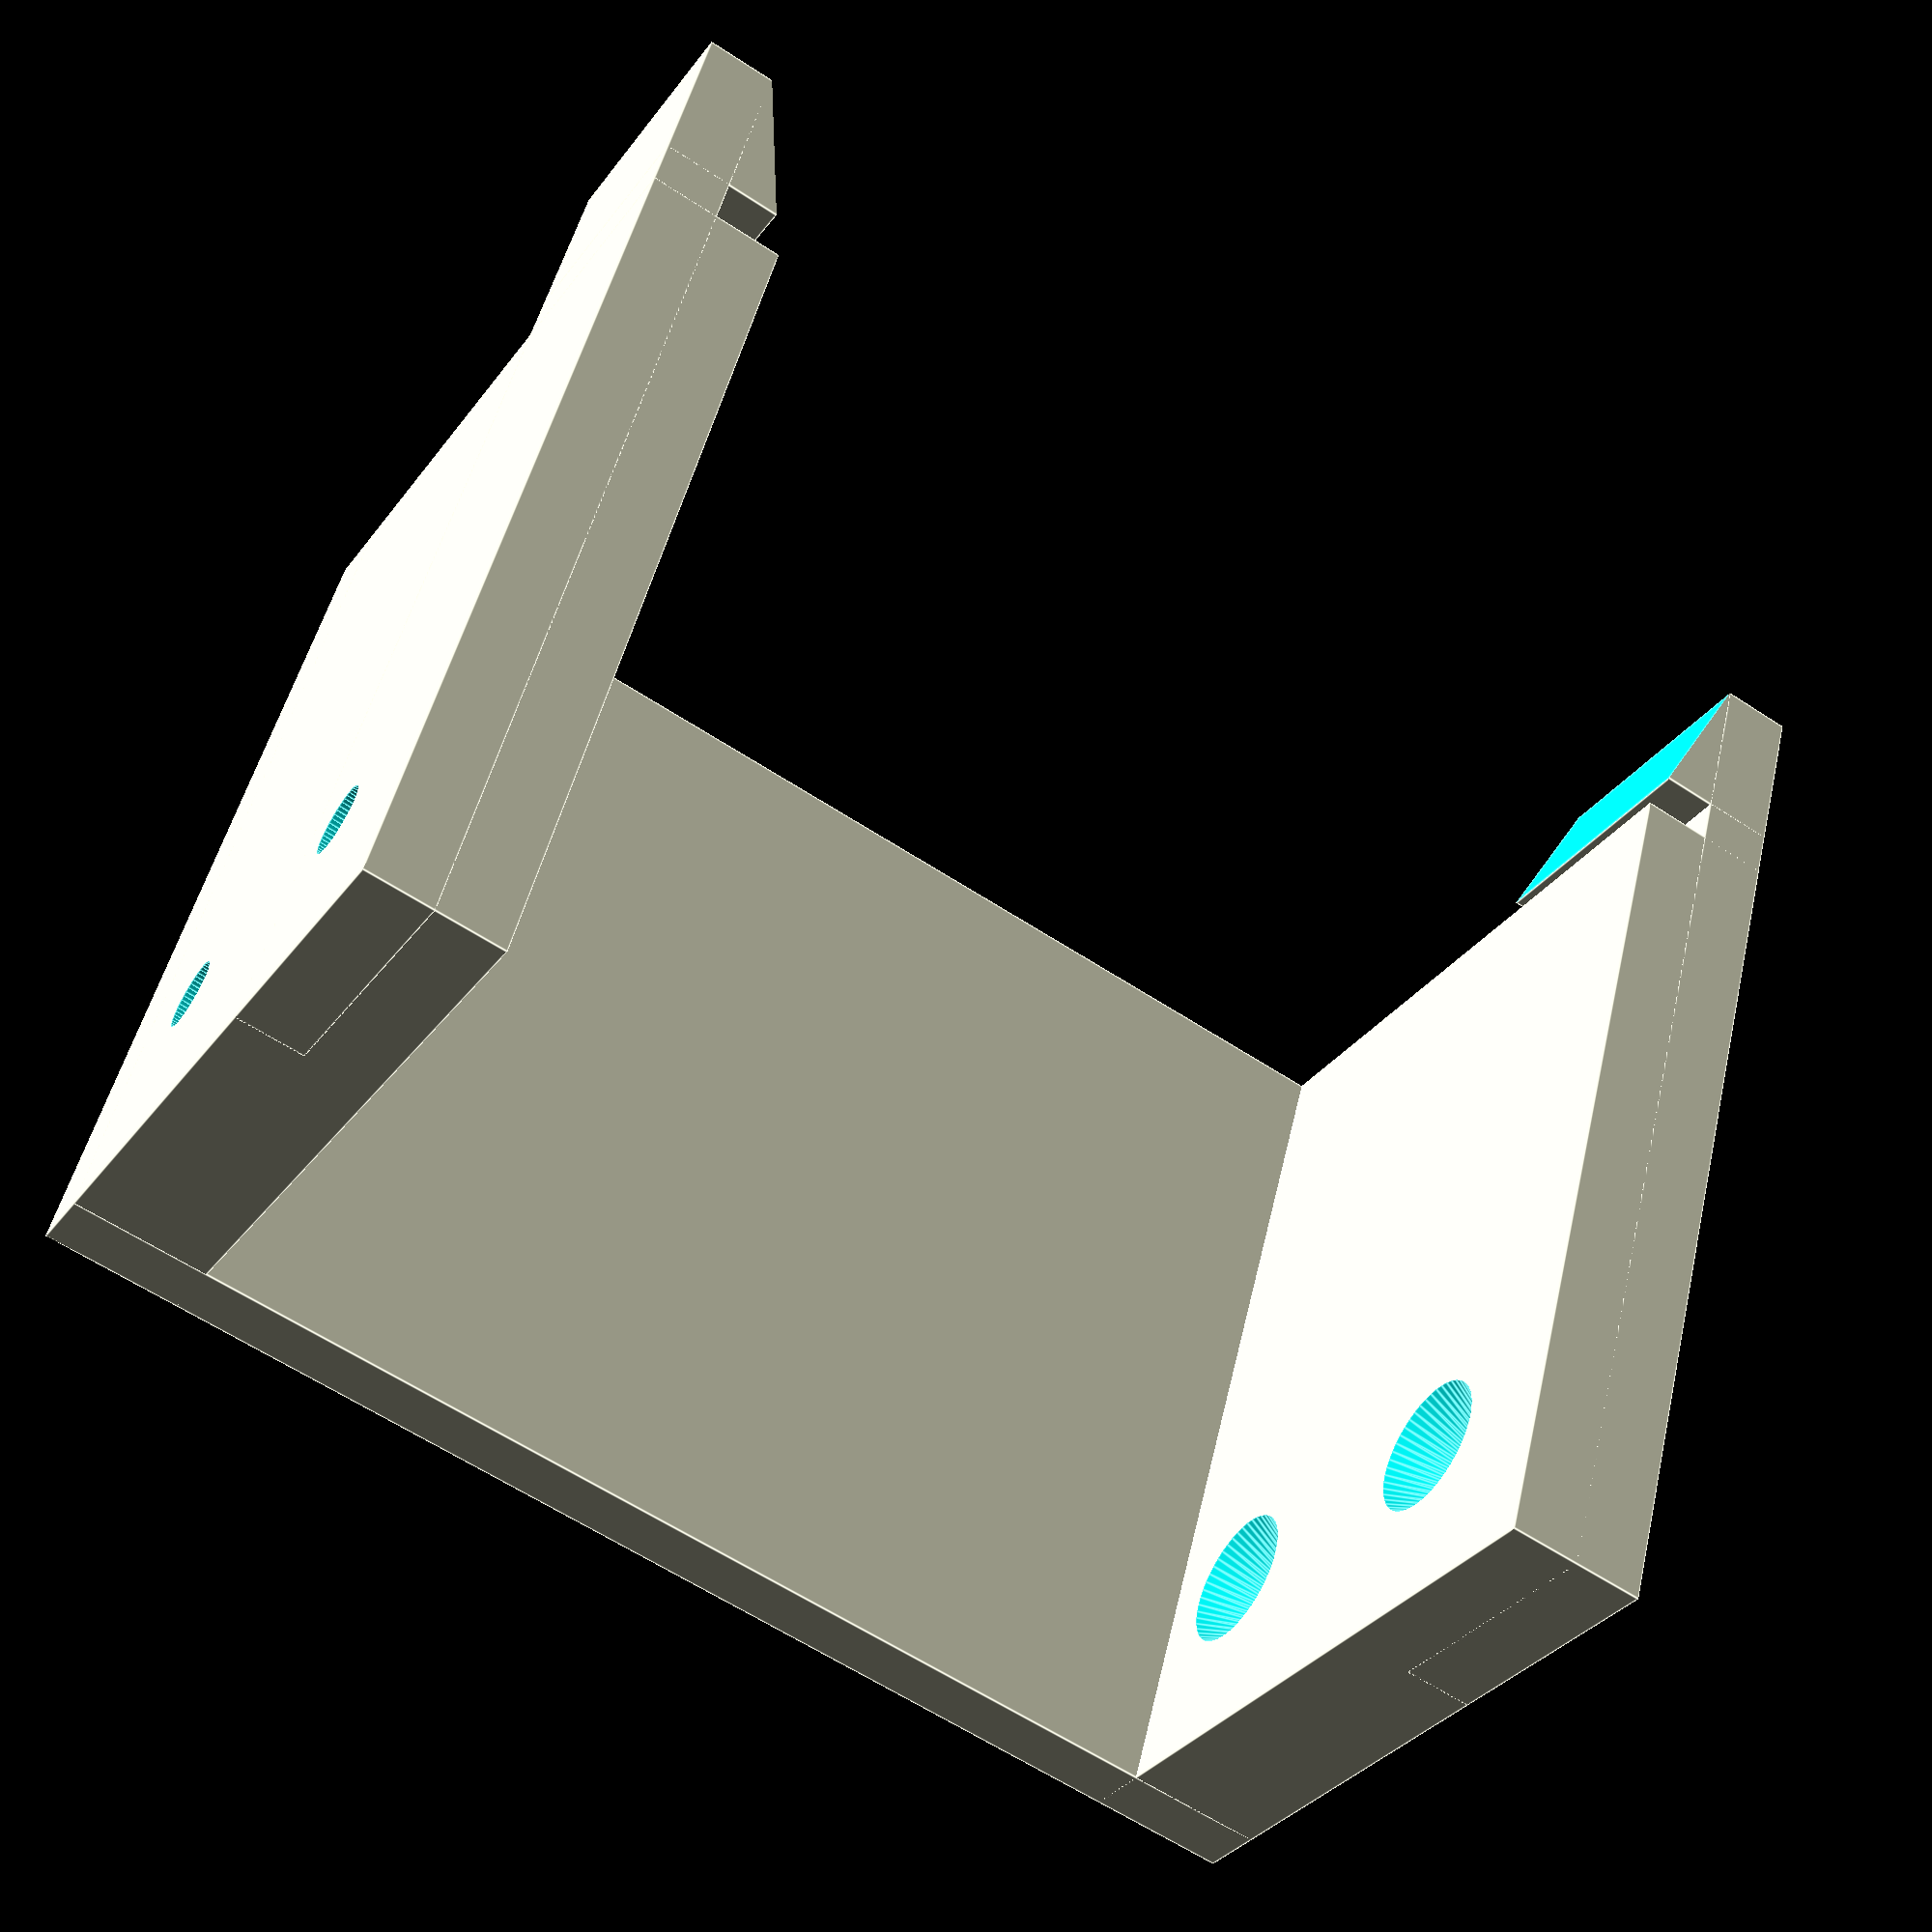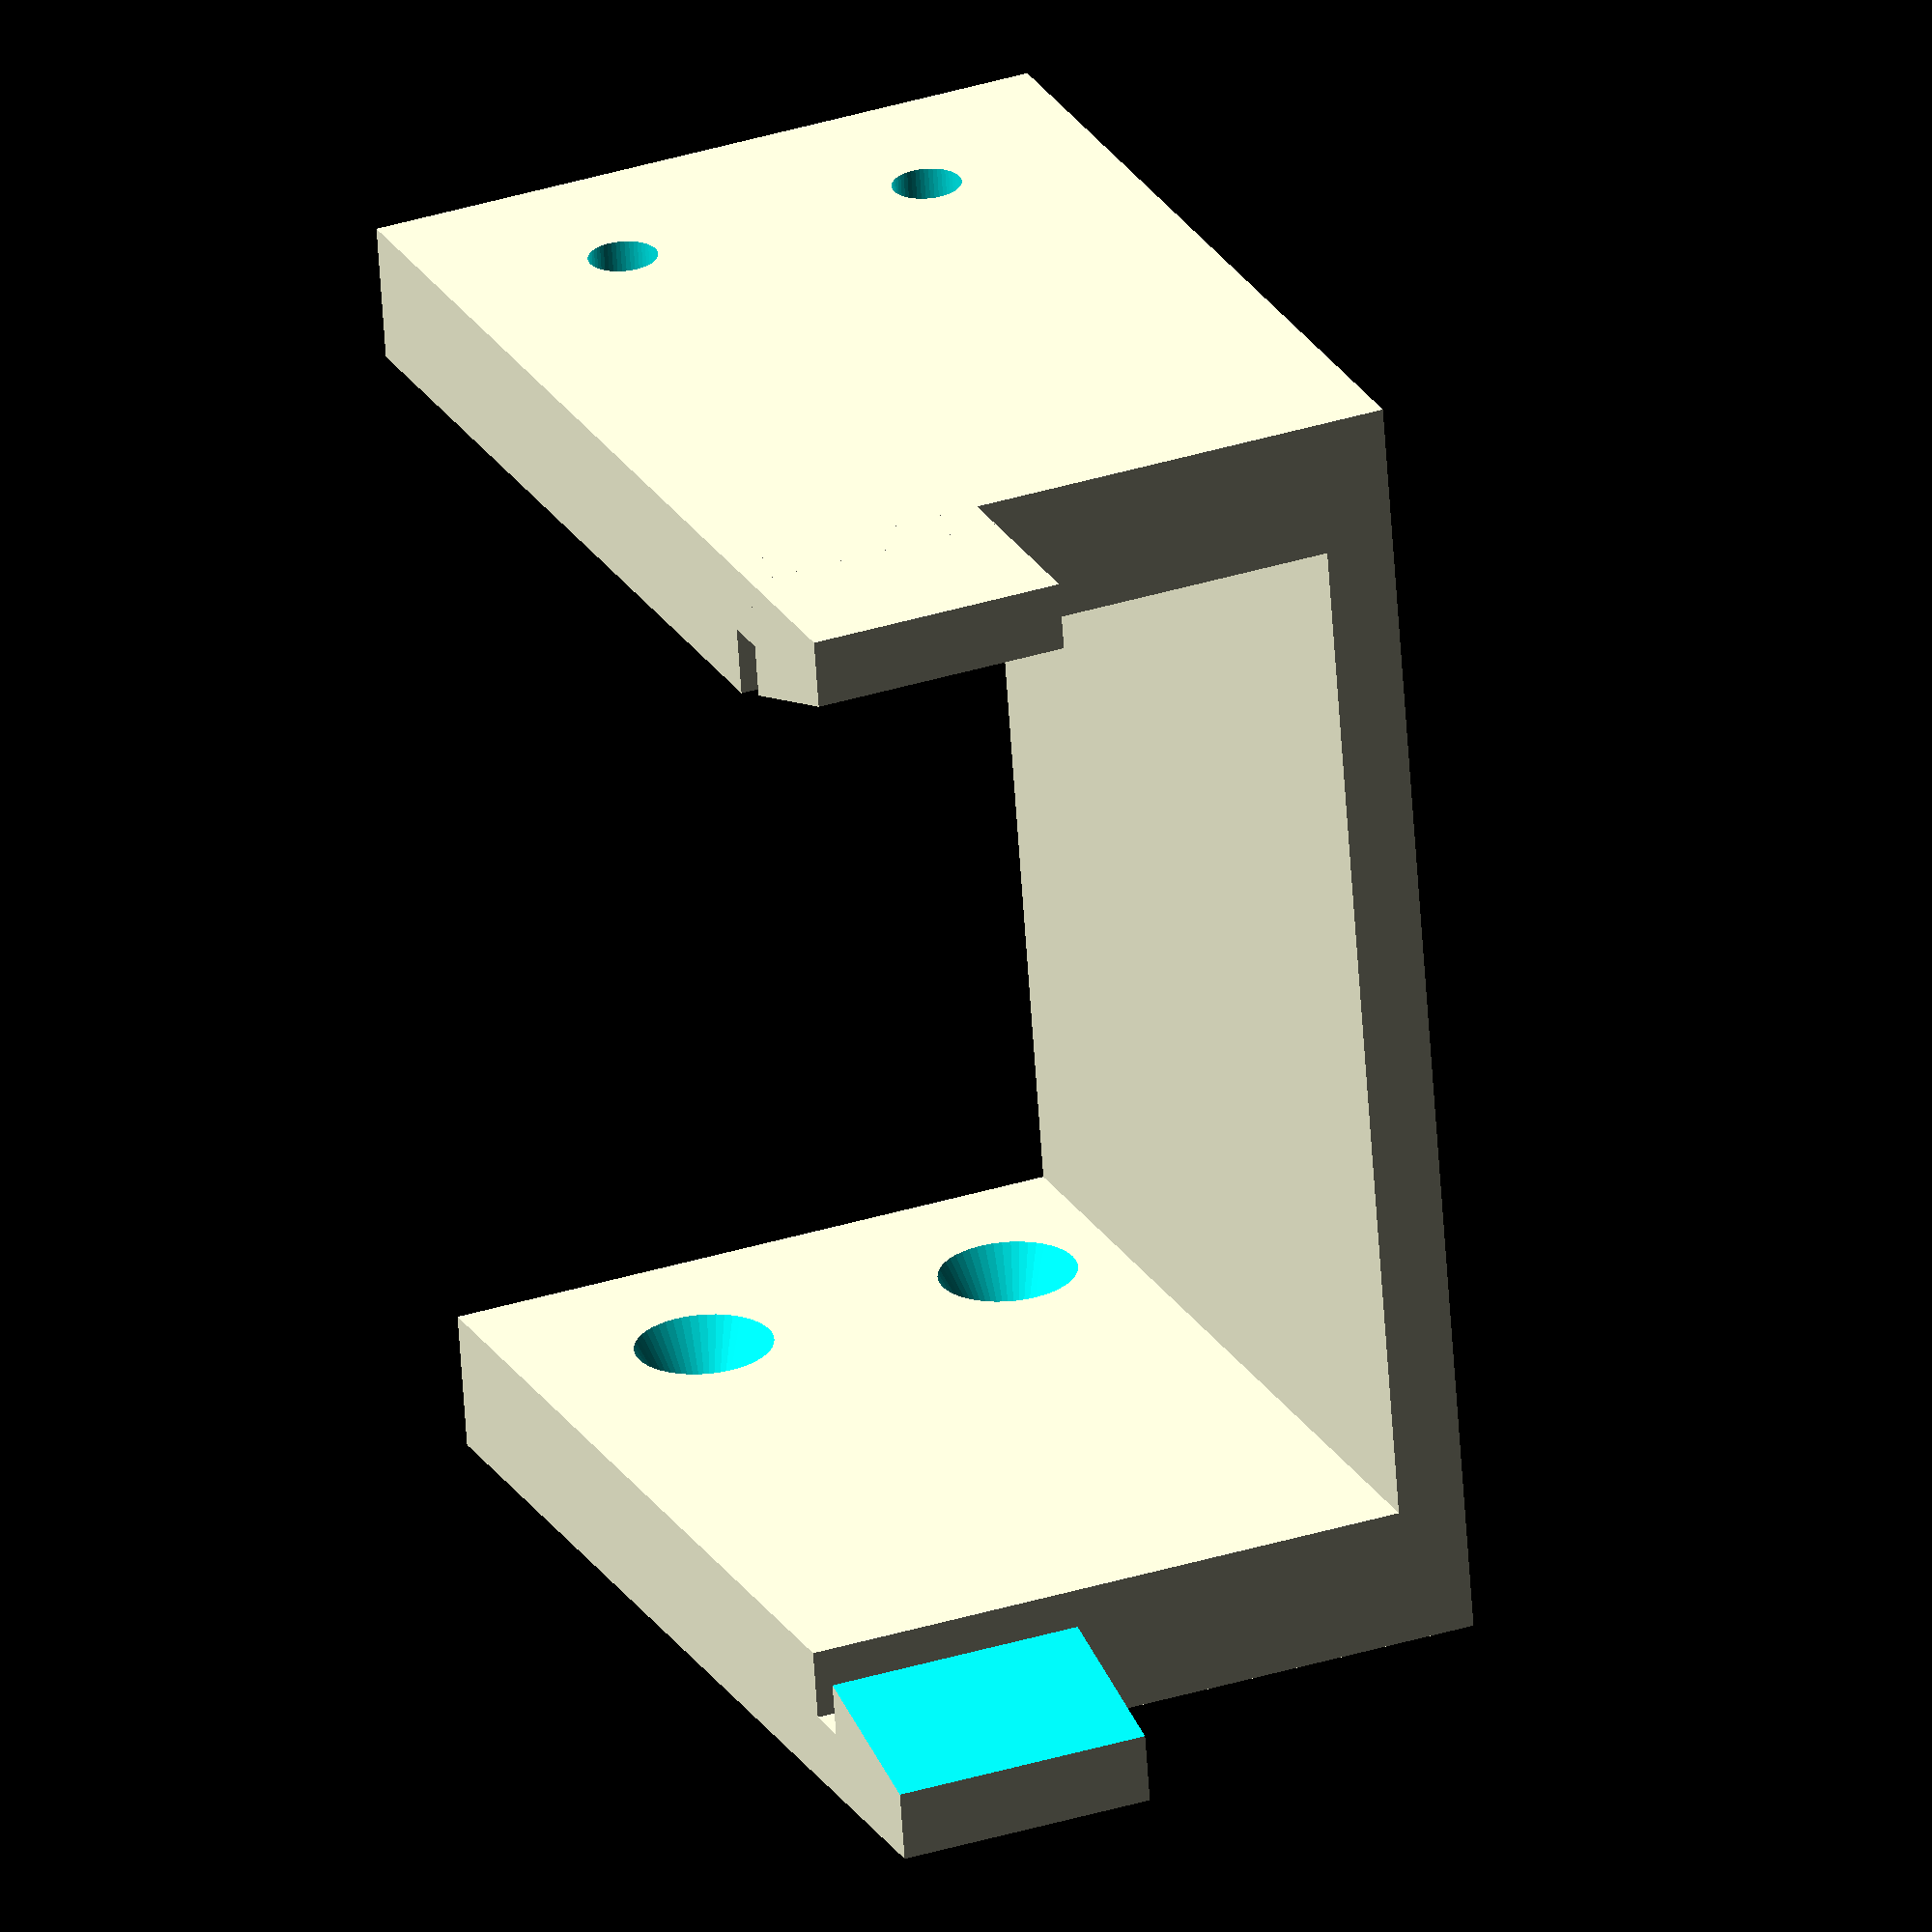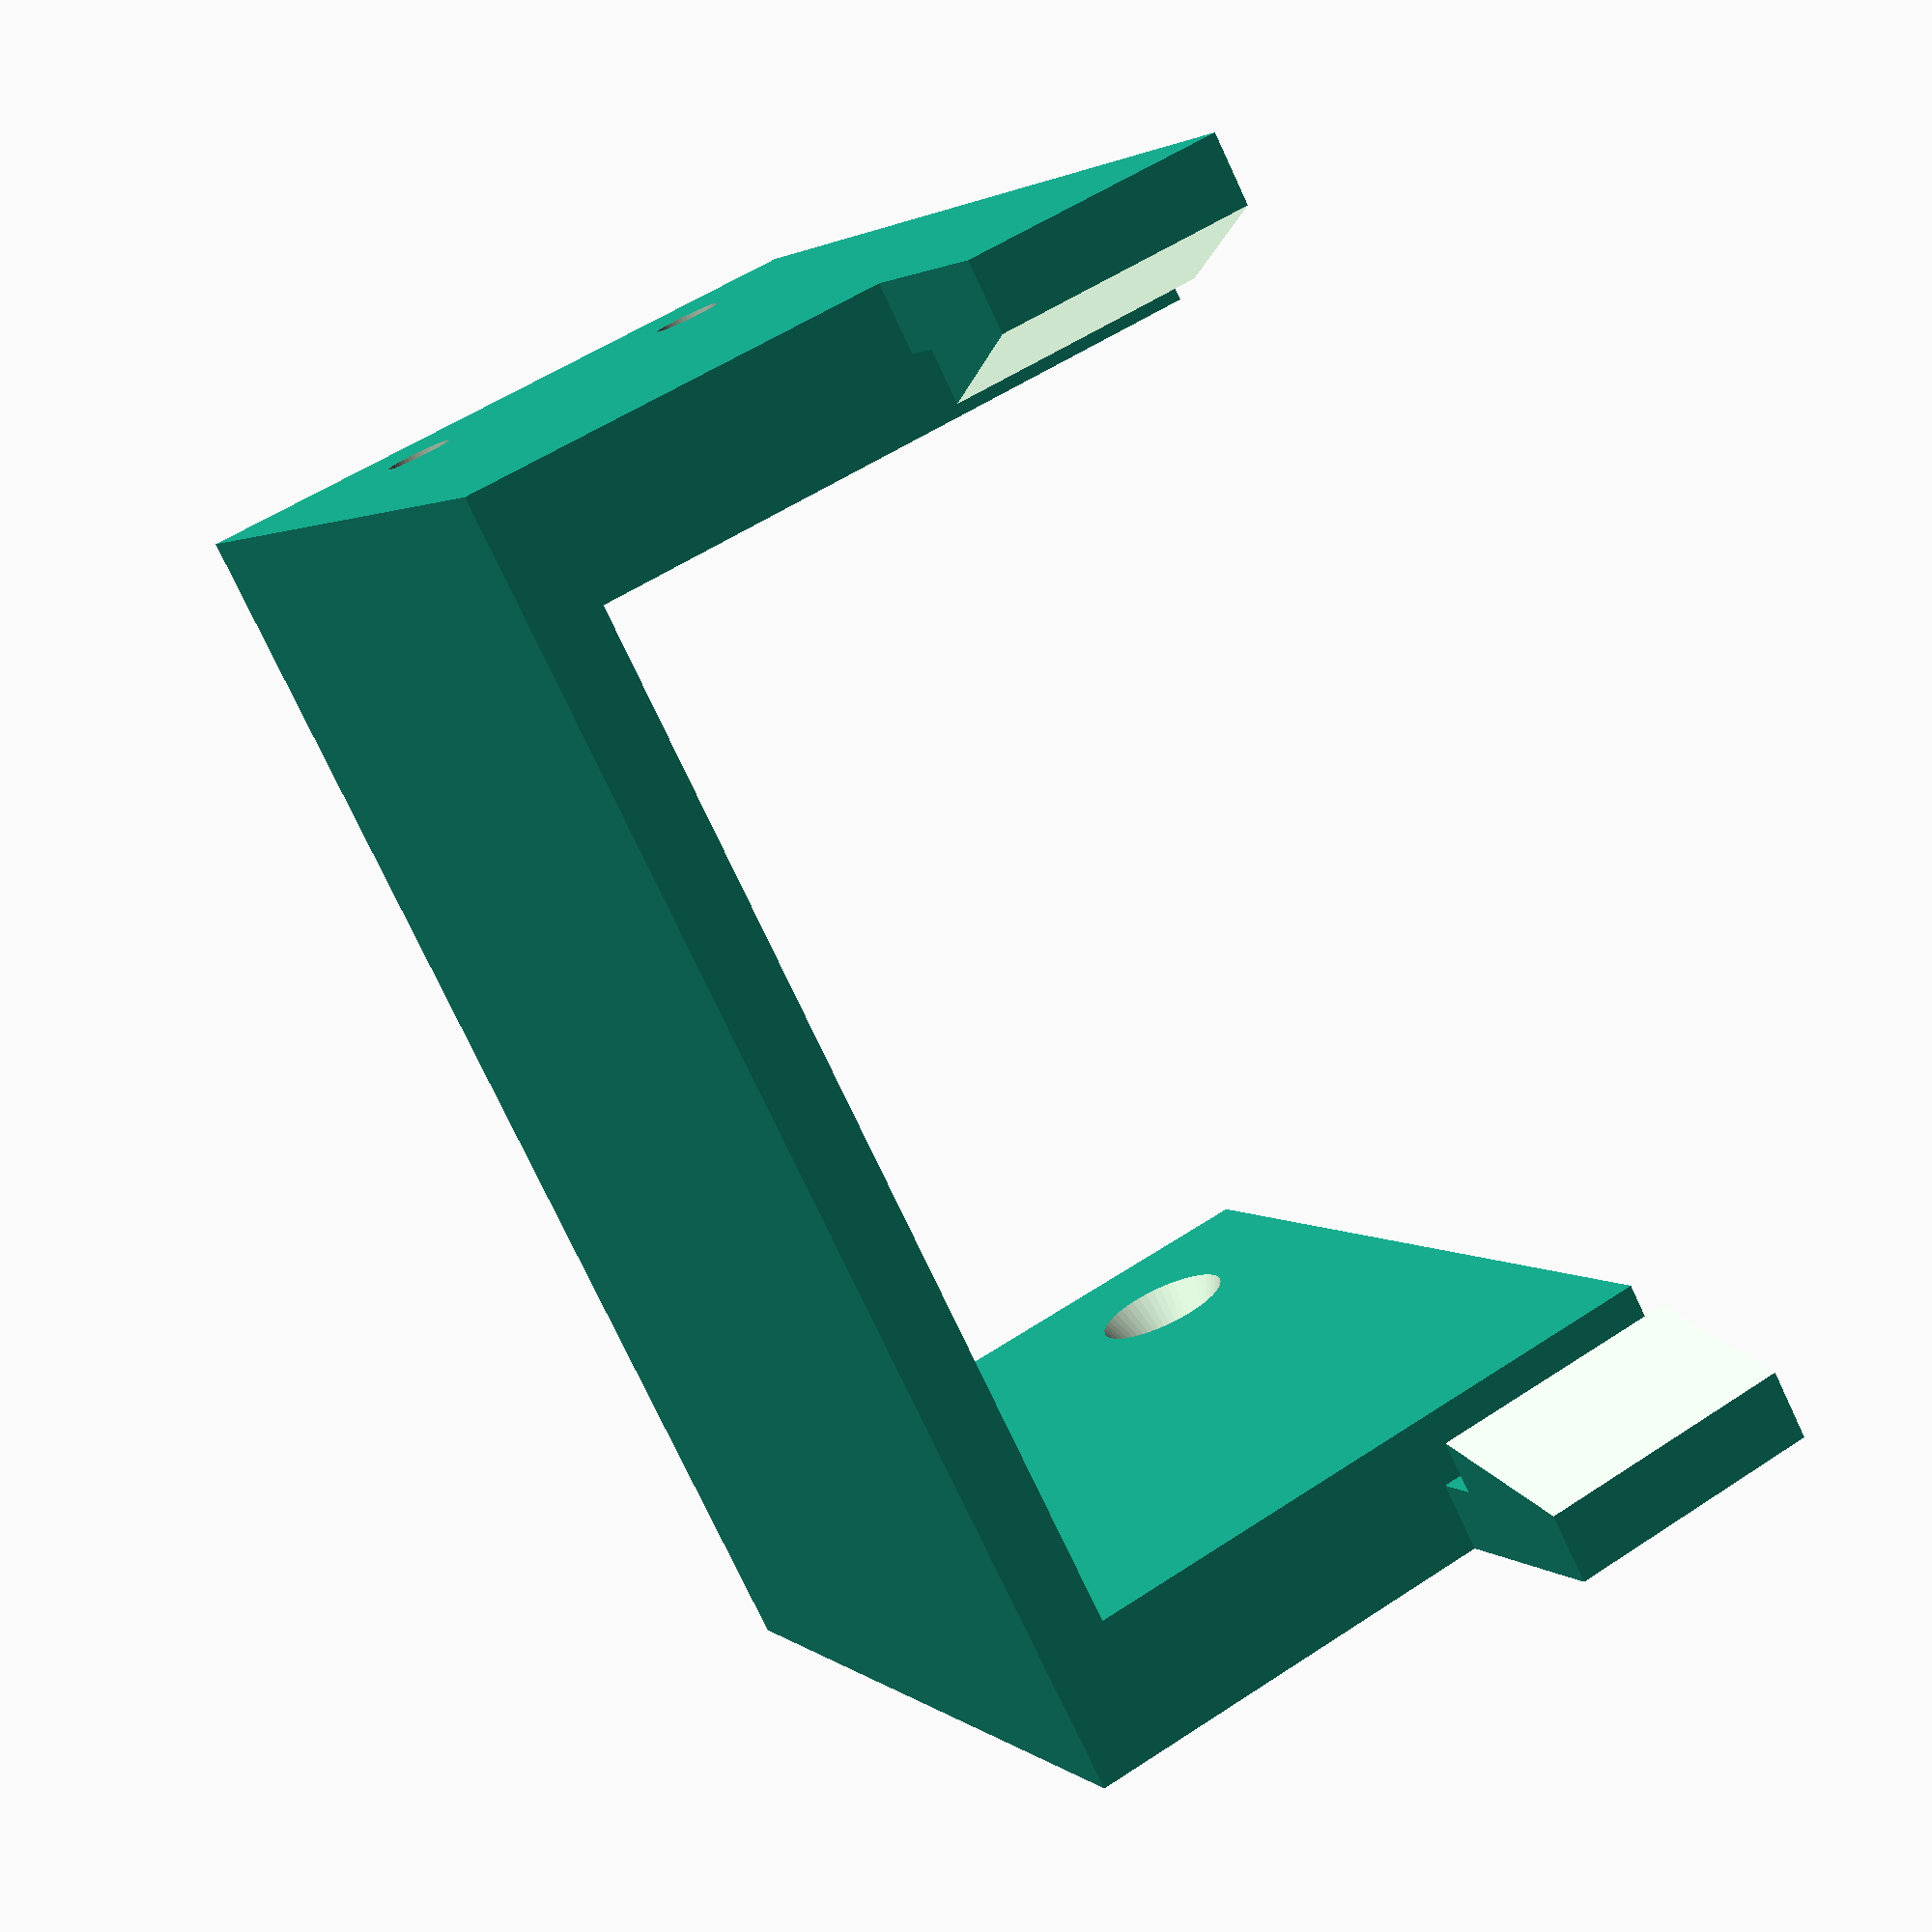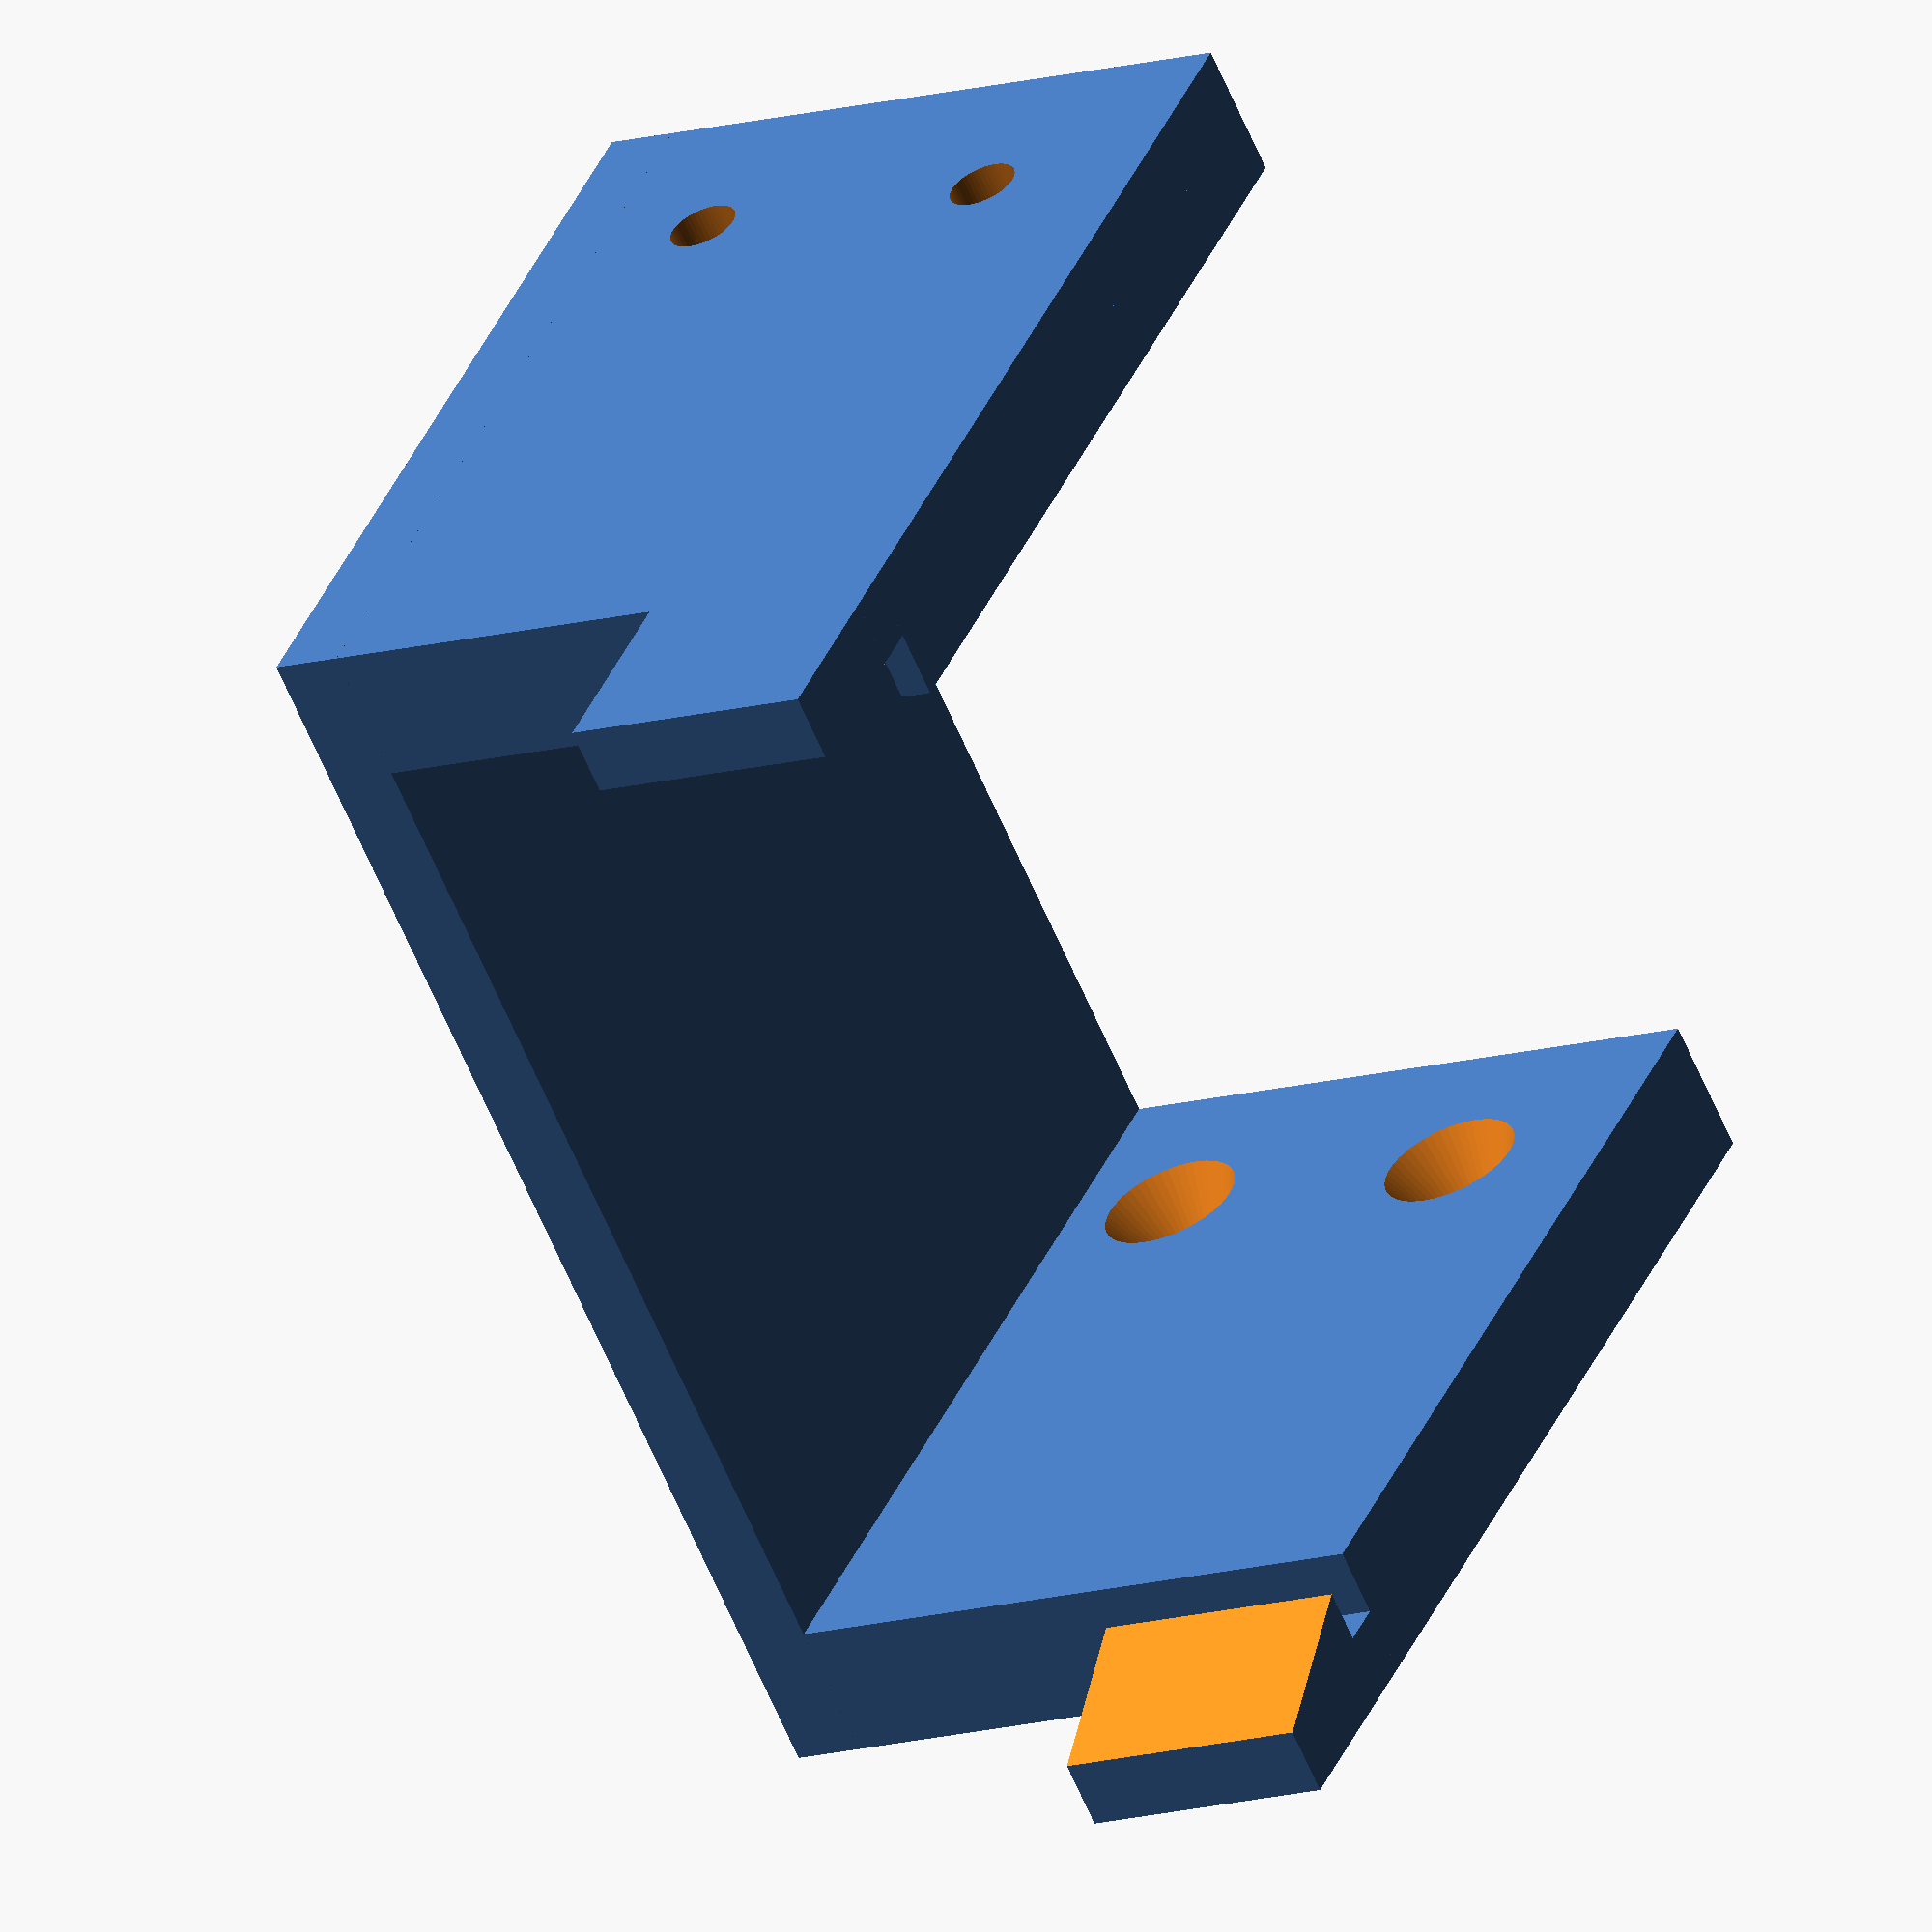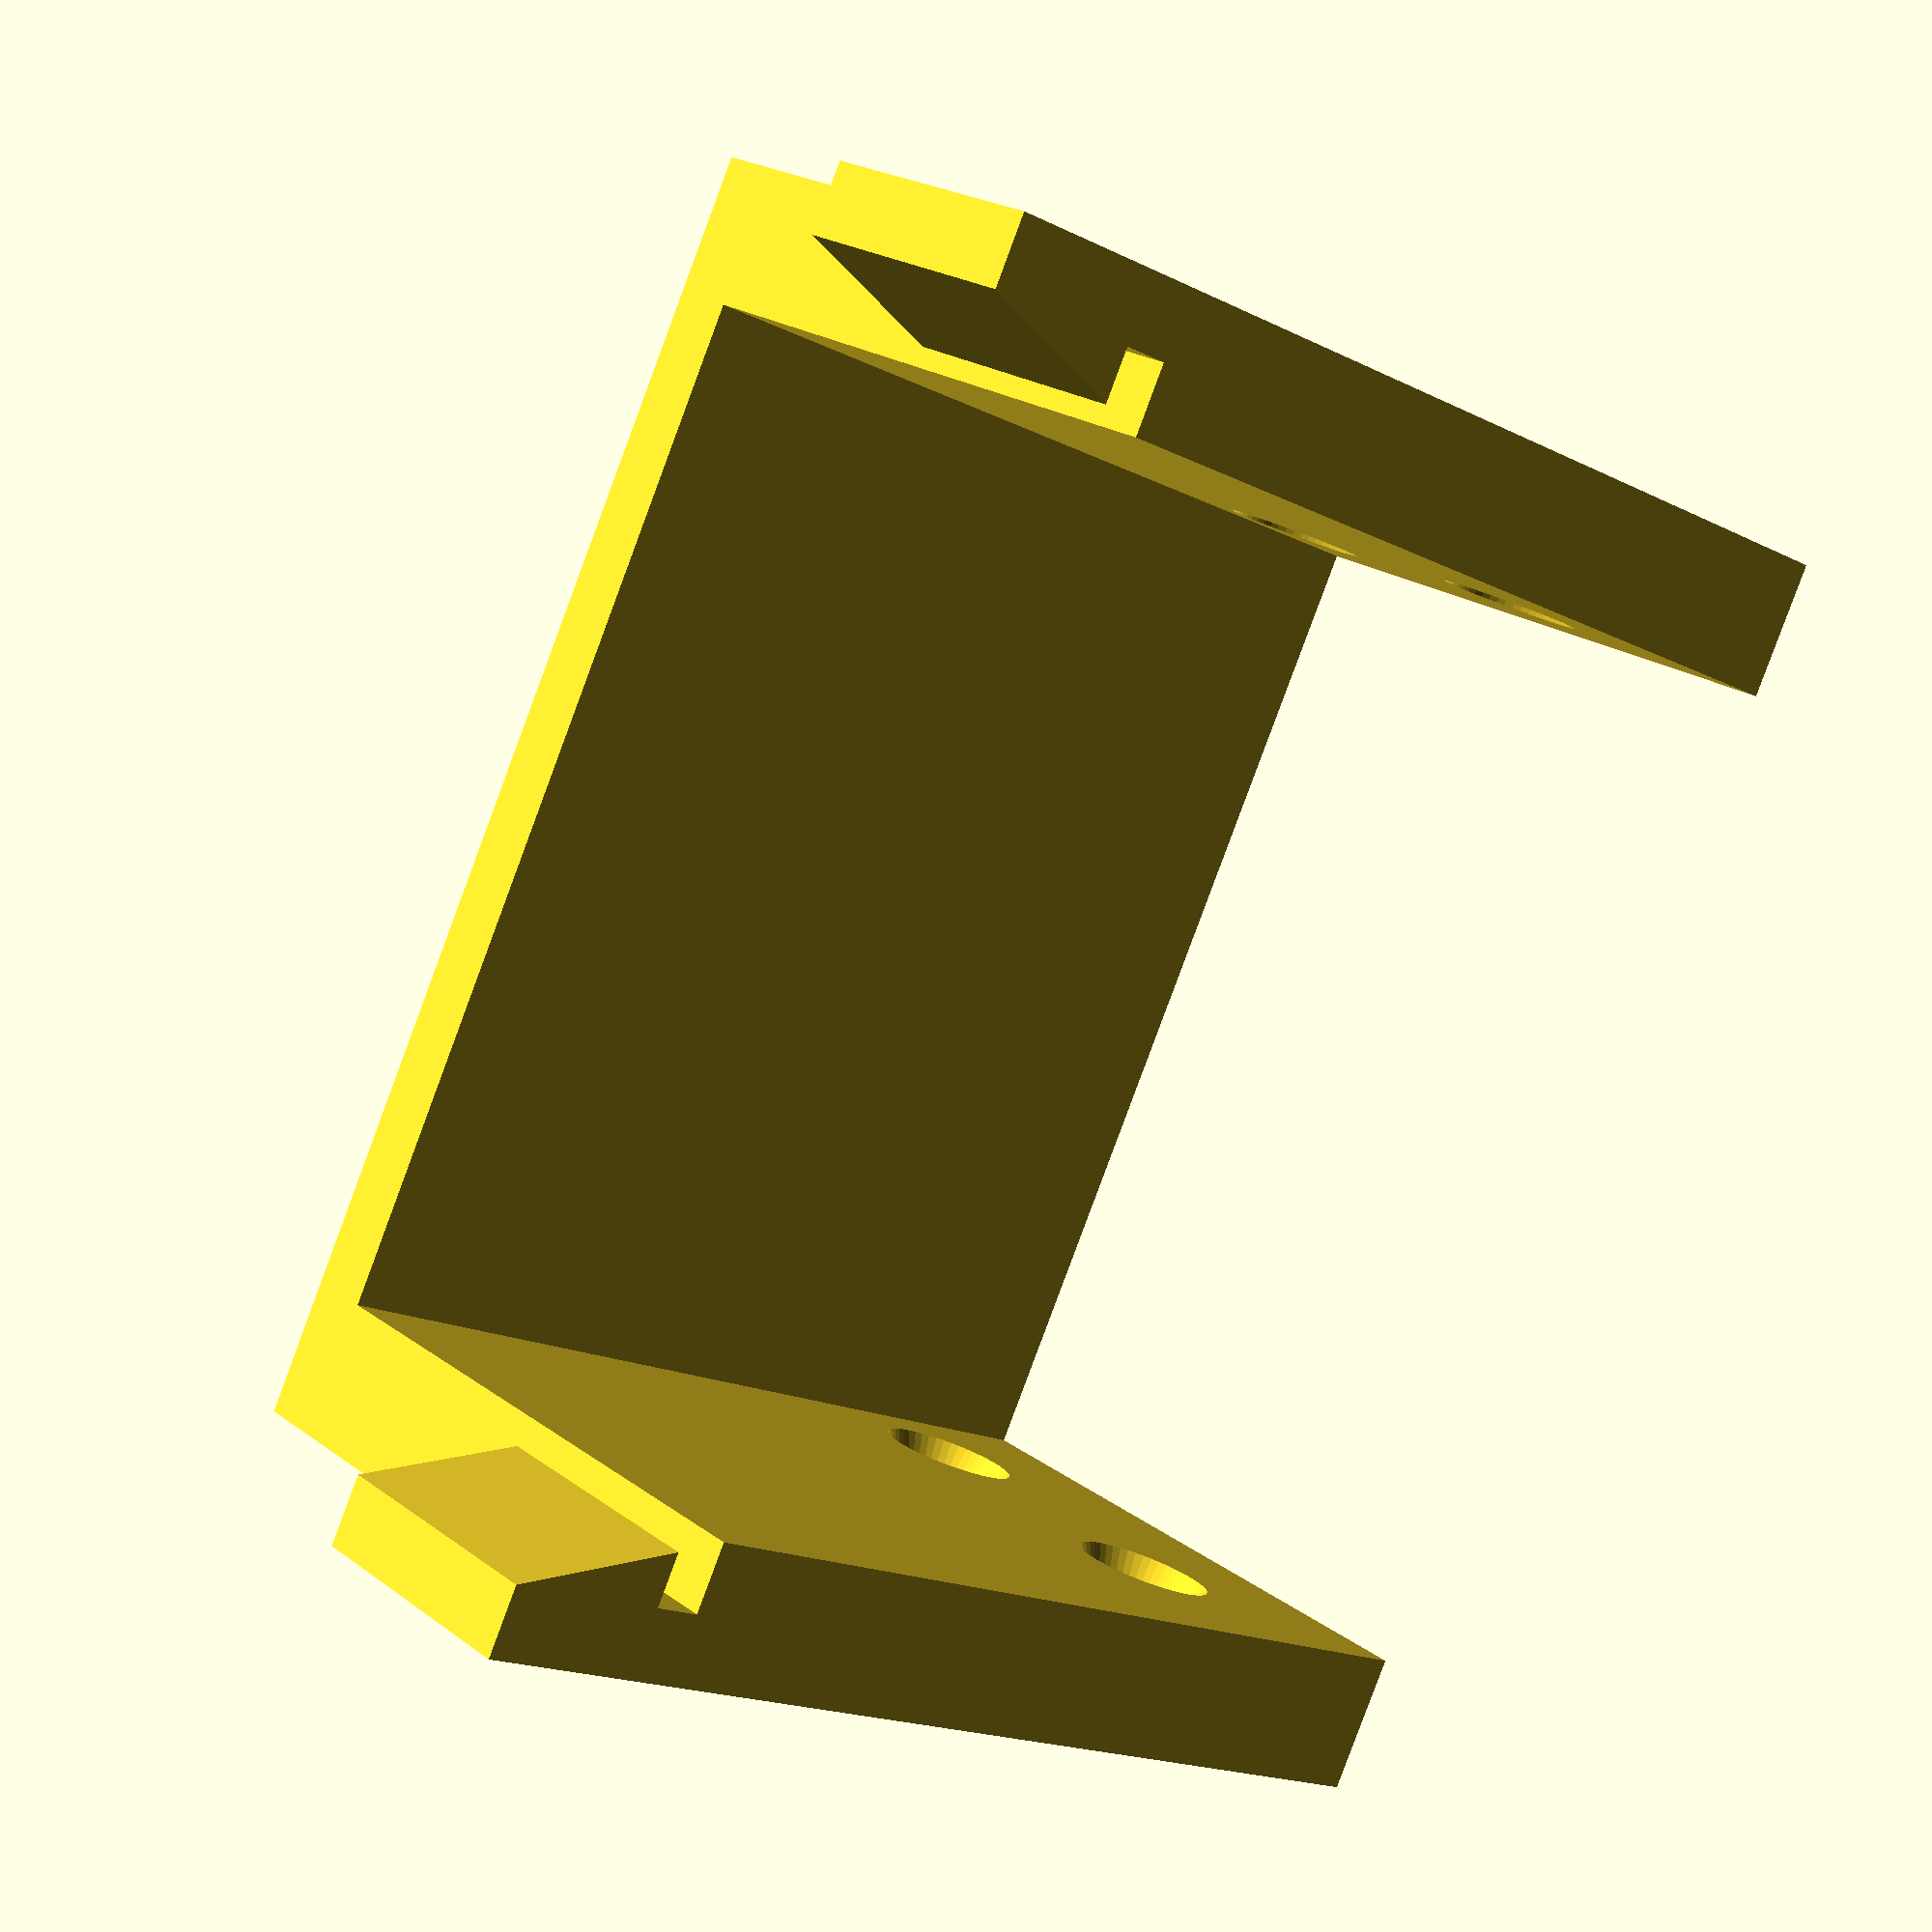
<openscad>
length = 11.3;
width = 3;
height = 48;
latch_width = 2.3;
latch_height = 7;
slot_width = 2;
support_length = 30;
back_height = 30;
end_width = 57;
screw_shaft = 3;

$fn=50;

module countersunk_head(shaft_width, height) {
    union() {
        if (height>shaft_width) translate([0, 0, -0.01])
          cylinder(h=(height+0.02-shaft_width), d=shaft_width);
        translate([0, 0, (height-shaft_width)]) 
          cylinder(h=screw_shaft+0.02, d1=shaft_width, d2=shaft_width*2);
    }
}

module latch(
  length, width, height, latch_width, latch_height, slot_width, 
  support_length, back_height
) {
    // this is on its side, so the width goes into +X,
    // height goes into +Y, and length goes into +Z
    support_height=back_height-length;
    difference() {
        union () {
            // the length of the latch
            cube([width, height, length]);
            // the support that attaches to the bridge between the two latches
            cube([width*2, height-(latch_height+slot_width), back_height]);
        };
        // countersunk screw holes
        translate([0, 8, 8]) rotate([0, 90, 0])
          countersunk_head(screw_shaft, width*2);
        translate([0, 8, back_height-8]) rotate([0, 90, 0])
          countersunk_head(screw_shaft, width*2);
    };
    // the angled latch
    translate([0, height-latch_height, 0]) difference() {
        cube([width+latch_width, latch_height, length]);
        translate([width+latch_width, 0, -0.01])
         rotate([0, 0, atan2(latch_width, latch_height)]) 
         cube([latch_width, sqrt(pow(latch_width,2) + pow(latch_height,2)), length+0.02]);
    };
}


translate([0, 0, back_height]) mirror([0, 0, 1]) union() {
    latch(length, width, height, latch_width, latch_height, slot_width, 
      support_length, back_height);
    translate([end_width, 0, 0]) mirror([1, 0, 0]) latch(
      length, width, height, latch_width, latch_height, slot_width, 
      support_length, back_height);
    translate([0, 0, back_height-width])
      cube([end_width, (height-(latch_height+slot_width)), width]);
};
</openscad>
<views>
elev=213.4 azim=195.1 roll=210.7 proj=p view=edges
elev=325.9 azim=80.1 roll=66.9 proj=o view=wireframe
elev=304.2 azim=318.1 roll=235.2 proj=p view=solid
elev=13.7 azim=223.2 roll=302.2 proj=o view=solid
elev=338.8 azim=296.2 roll=322.2 proj=p view=wireframe
</views>
